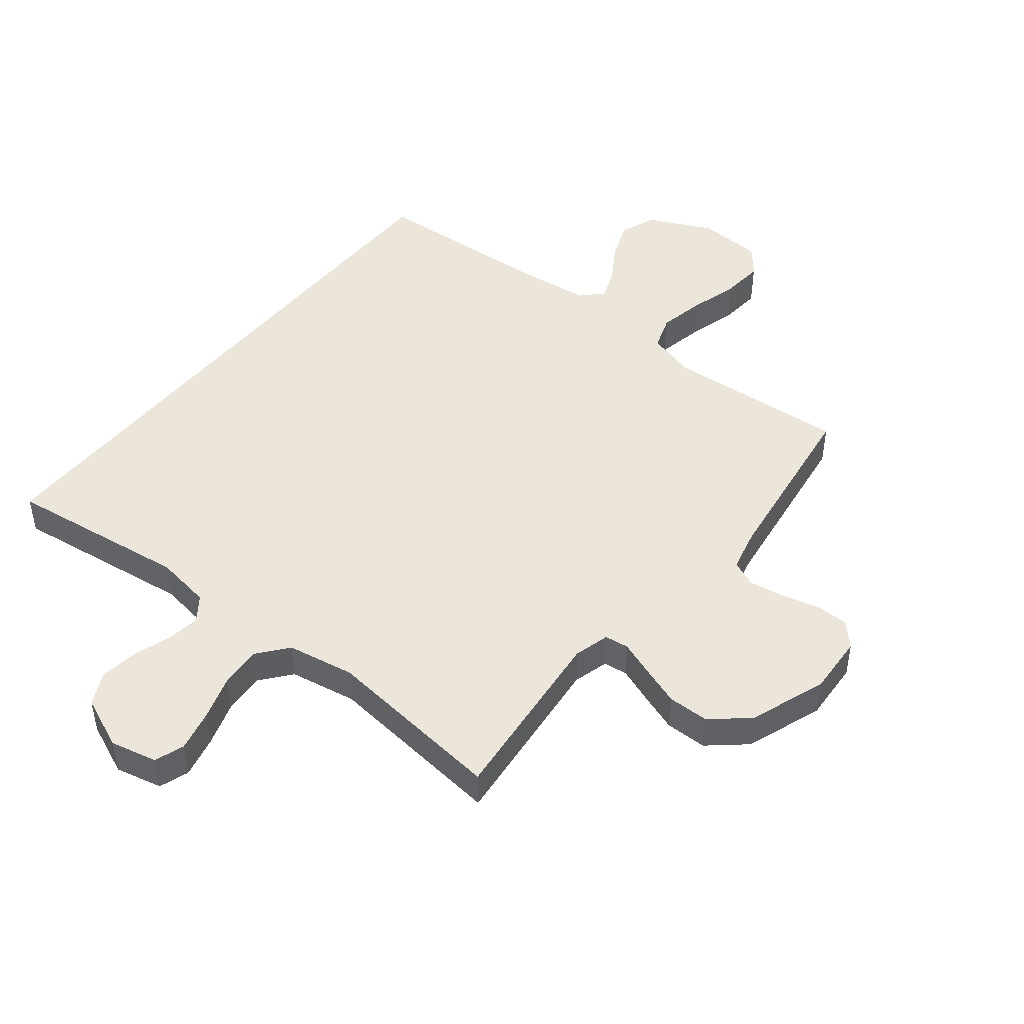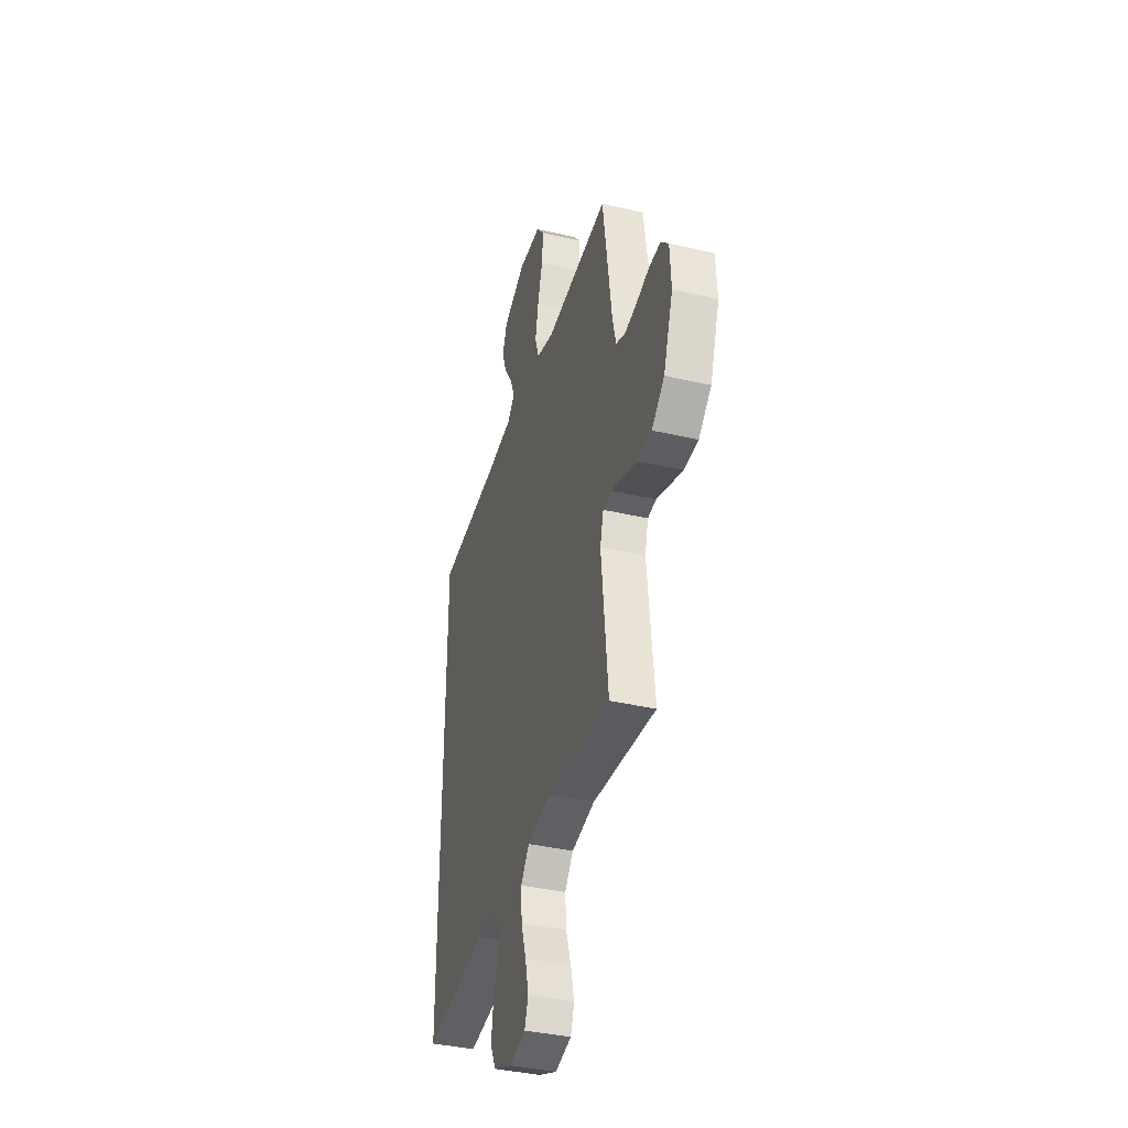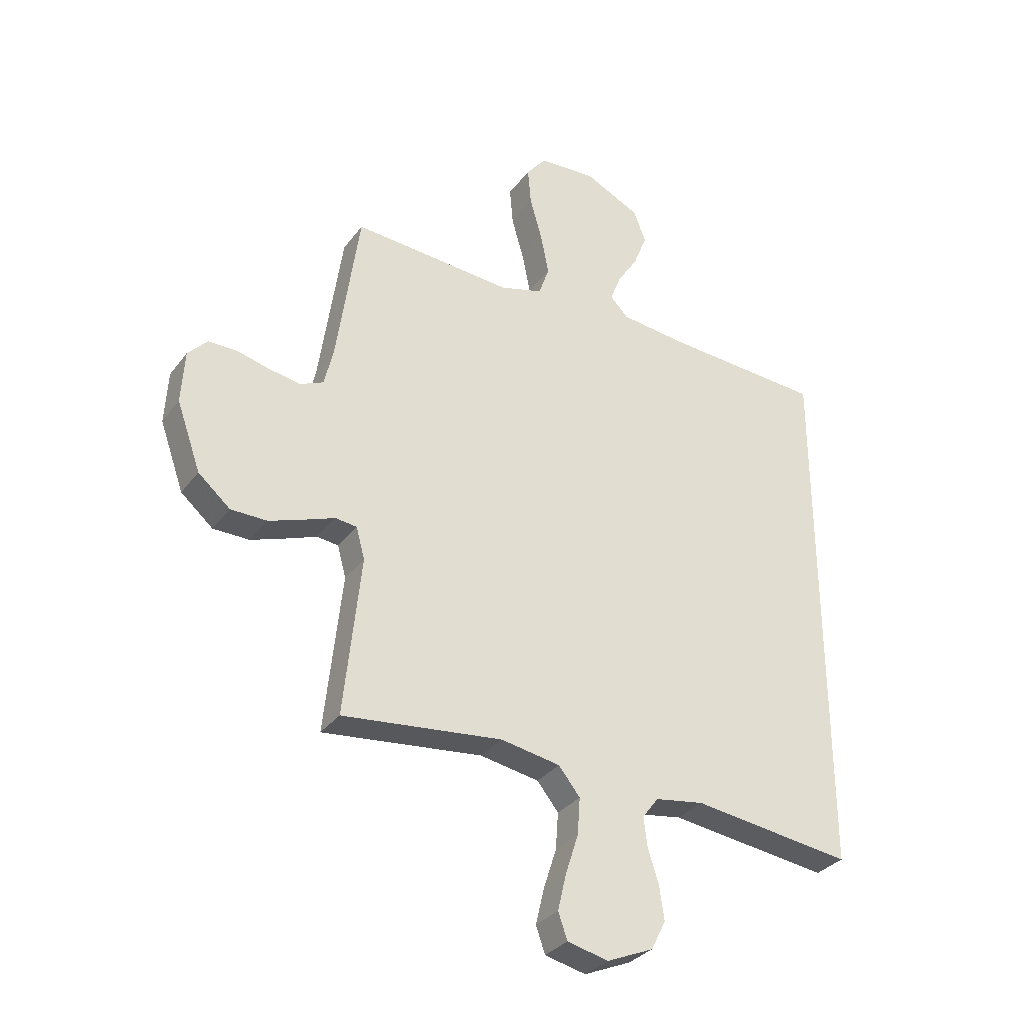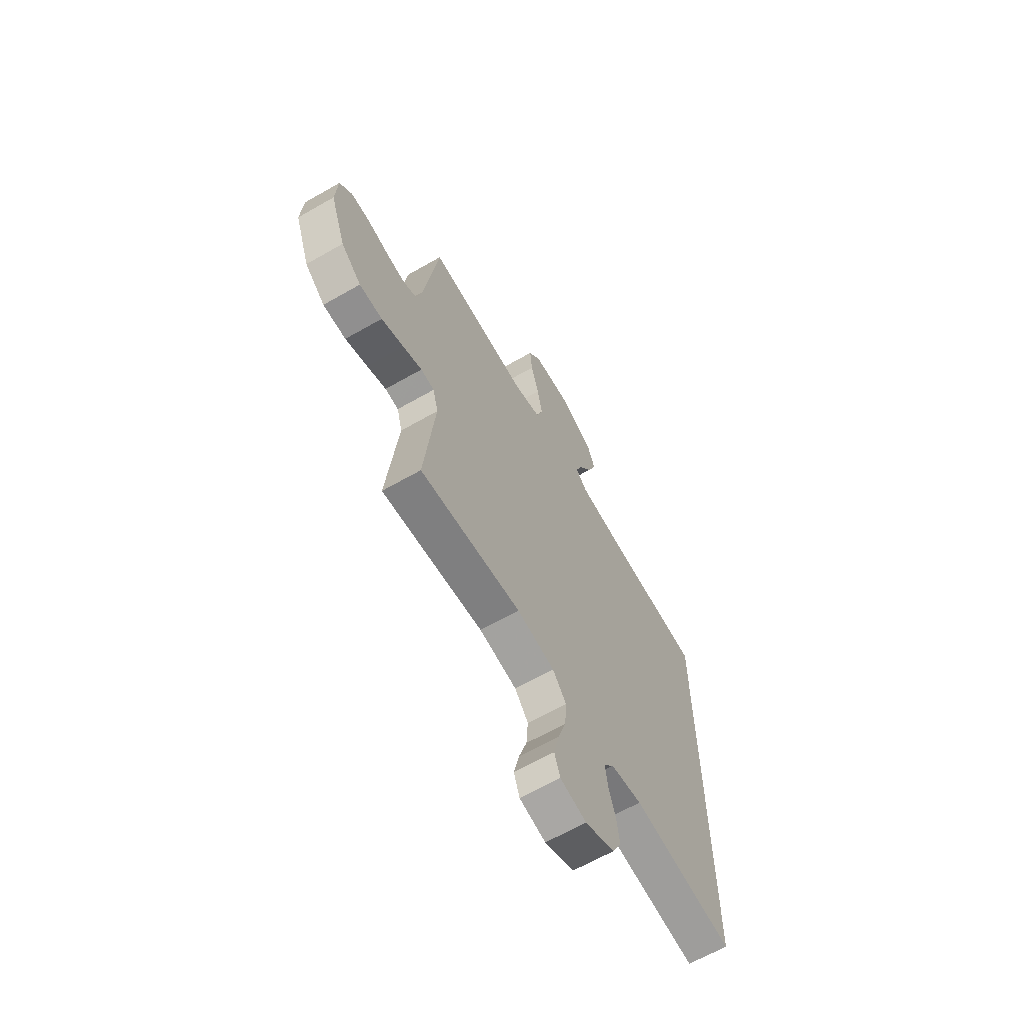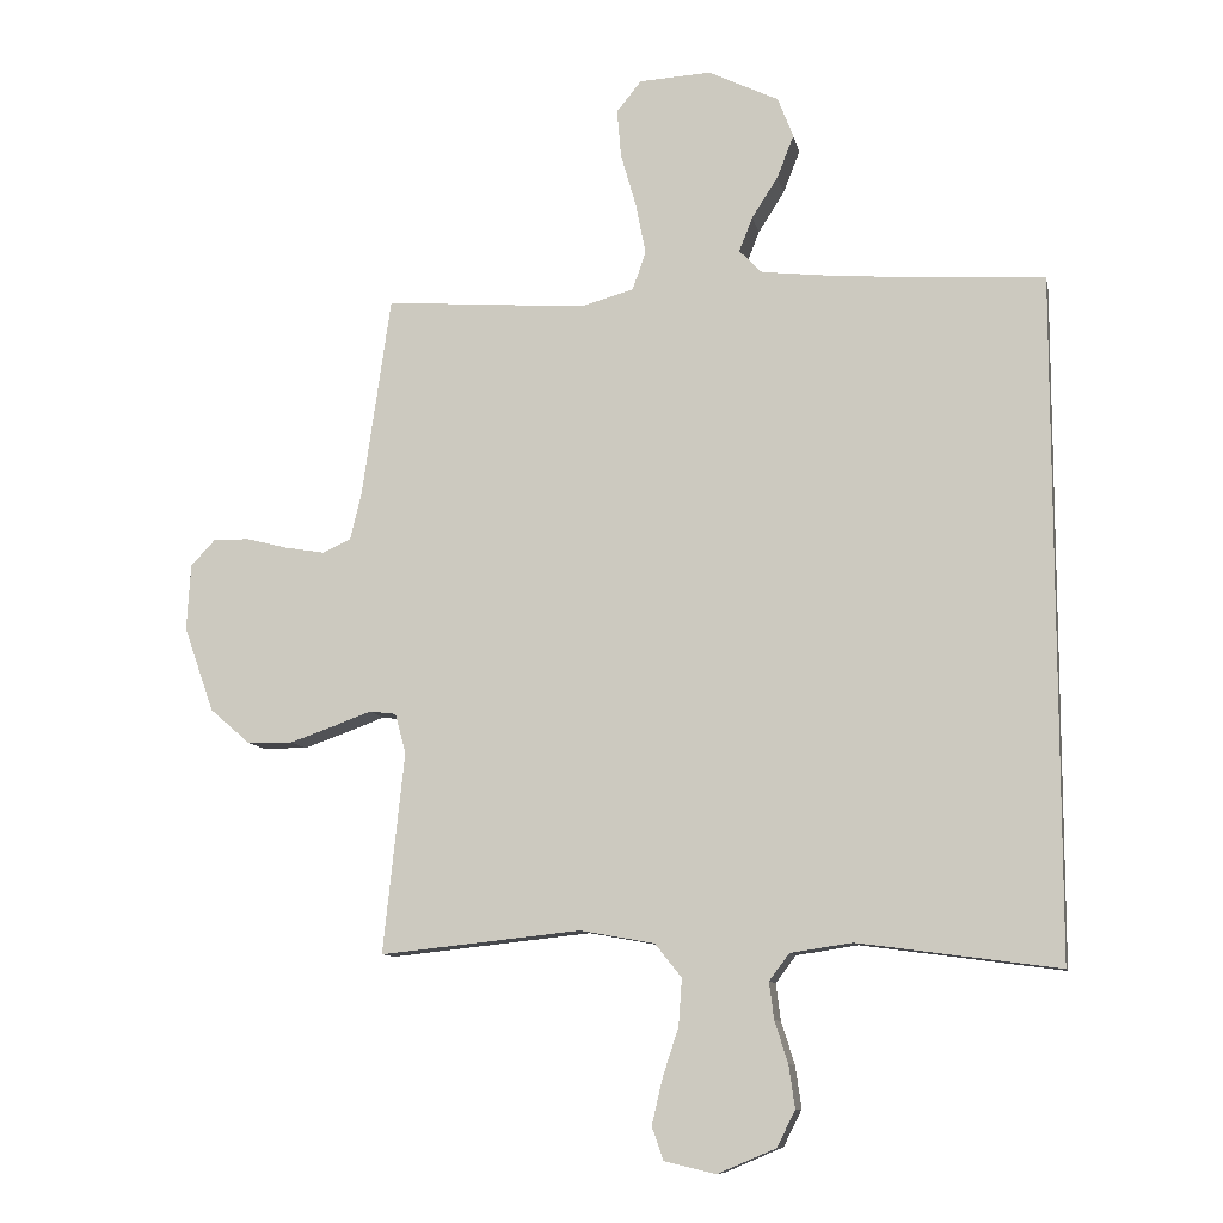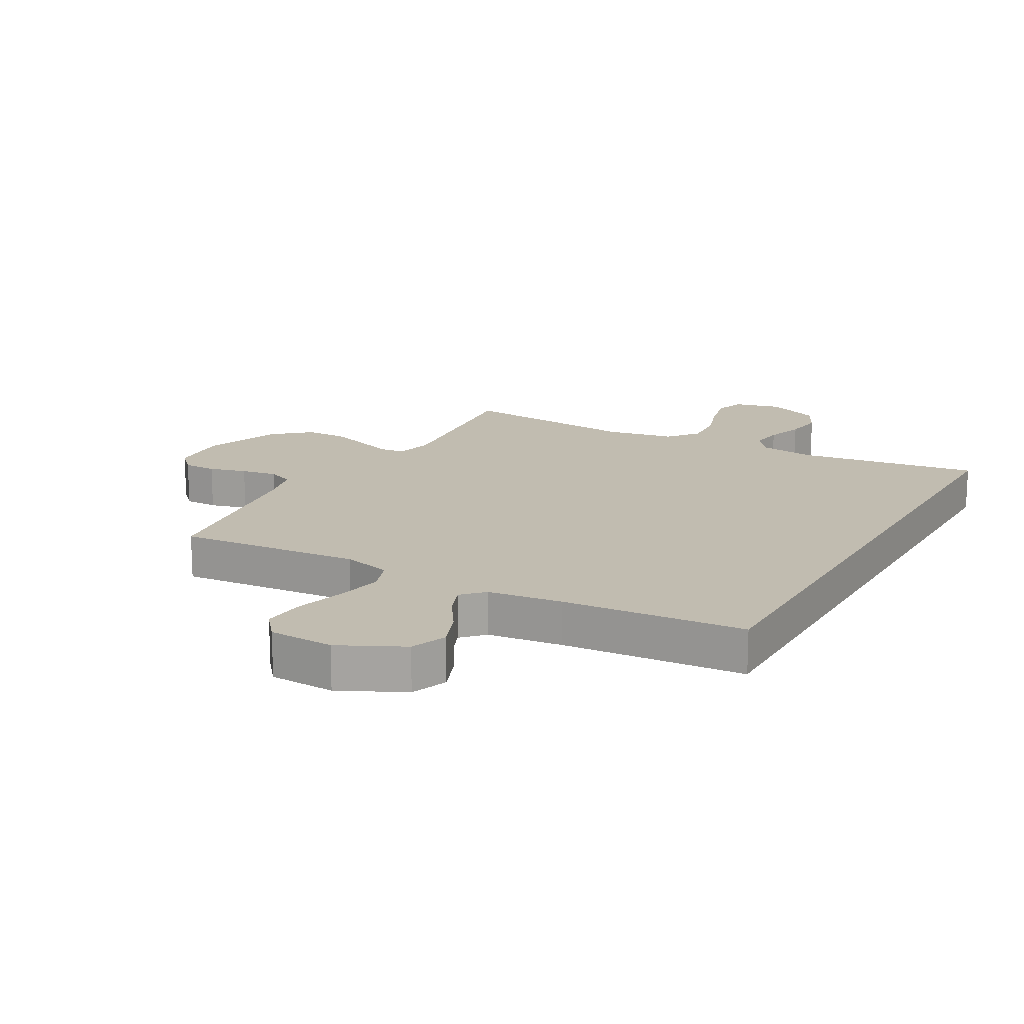
<metadata>
{"format":"obj","ext":"obj","renderer":"f3d","projection":"perspective","resolution":1024,"background":"white","views":[{"elev":46.7,"azim":-141.2,"up":"+Y"},{"elev":-38.4,"azim":-106.5,"up":"+Z"},{"elev":-32.0,"azim":-30.4,"up":"+Z"},{"elev":-64.7,"azim":-60.0,"up":"+Z"},{"elev":-10.0,"azim":11.5,"up":"+Z"},{"elev":16.4,"azim":29.1,"up":"+Y"}]}
</metadata>
<code>
v -0.5 0.07 0.5
v -0.2 0.07 0.477
v -0.12 0.07 0.499
v -0.1 0.07 0.556
v -0.115 0.07 0.632
v -0.138 0.07 0.713
v -0.144 0.07 0.784
v -0.107 0.07 0.83
v 0 0.07 0.836
v 0.105 0.07 0.785
v 0.128 0.07 0.725
v 0.103 0.07 0.661
v 0.064 0.07 0.6
v 0.044 0.07 0.549
v 0.078 0.07 0.514
v 0.2 0.07 0.5
v 0.5 0.07 0.48
v 0.5 0.07 -0.53
v 0.2 0.07 -0.49
v 0.108 0.07 -0.504
v 0.078 0.07 -0.544
v 0.085 0.07 -0.599
v 0.105 0.07 -0.662
v 0.114 0.07 -0.725
v 0.087 0.07 -0.779
v 0 0.07 -0.816
v -0.077 0.07 -0.798
v -0.094 0.07 -0.749
v -0.078 0.07 -0.681
v -0.054 0.07 -0.607
v -0.049 0.07 -0.538
v -0.089 0.07 -0.488
v -0.2 0.07 -0.468
v -0.5 0.07 -0.5
v -0.468 0.07 -0.2
v -0.484 0.07 -0.141
v -0.524 0.07 -0.136
v -0.581 0.07 -0.157
v -0.647 0.07 -0.18
v -0.715 0.07 -0.179
v -0.775 0.07 -0.127
v -0.82 0.07 0
v -0.814 0.07 0.099
v -0.778 0.07 0.137
v -0.724 0.07 0.137
v -0.662 0.07 0.121
v -0.603 0.07 0.111
v -0.56 0.07 0.13
v -0.543 0.07 0.2
v -0.5 0 0.5
v -0.2 0 0.477
v -0.12 0 0.499
v -0.1 0 0.556
v -0.115 0 0.632
v -0.138 0 0.713
v -0.144 0 0.784
v -0.107 0 0.83
v 0 0 0.836
v 0.105 0 0.785
v 0.128 0 0.725
v 0.103 0 0.661
v 0.064 0 0.6
v 0.044 0 0.549
v 0.078 0 0.514
v 0.2 0 0.5
v 0.5 0 0.48
v 0.5 0 -0.53
v 0.2 0 -0.49
v 0.108 0 -0.504
v 0.078 0 -0.544
v 0.085 0 -0.599
v 0.105 0 -0.662
v 0.114 0 -0.725
v 0.087 0 -0.779
v 0 0 -0.816
v -0.077 0 -0.798
v -0.094 0 -0.749
v -0.078 0 -0.681
v -0.054 0 -0.607
v -0.049 0 -0.538
v -0.089 0 -0.488
v -0.2 0 -0.468
v -0.5 0 -0.5
v -0.468 0 -0.2
v -0.484 0 -0.141
v -0.524 0 -0.136
v -0.581 0 -0.157
v -0.647 0 -0.18
v -0.715 0 -0.179
v -0.775 0 -0.127
v -0.82 0 0
v -0.814 0 0.099
v -0.778 0 0.137
v -0.724 0 0.137
v -0.662 0 0.121
v -0.603 0 0.111
v -0.56 0 0.13
v -0.543 0 0.2
f 44 45 46
f 43 44 46
f 42 43 46
f 41 42 46
f 40 41 46
f 39 40 46
f 38 39 46
f 37 38 46
f 36 37 46 47
f 33 34 35
f 32 33 35 36
f 28 29 30
f 27 28 30
f 26 27 30
f 25 26 30
f 24 25 30
f 23 24 30
f 22 23 30
f 21 22 30 31
f 20 21 31 32
f 16 17 18 19
f 20 32 36
f 19 20 36
f 16 19 36
f 15 16 36
f 11 12 13
f 10 11 13
f 9 10 13
f 8 9 13
f 7 8 13
f 6 7 13
f 5 6 13
f 4 5 13 14
f 3 4 14 15
f 49 1 2
f 3 15 36
f 2 3 36
f 49 2 36
f 48 49 36
f 36 47 48
f 95 94 93
f 95 93 92
f 95 92 91
f 95 91 90
f 95 90 89
f 95 89 88
f 95 88 87
f 95 87 86
f 96 95 86 85
f 84 83 82
f 85 84 82 81
f 79 78 77
f 79 77 76
f 79 76 75
f 79 75 74
f 79 74 73
f 79 73 72
f 79 72 71
f 80 79 71 70
f 81 80 70 69
f 68 67 66 65
f 85 81 69
f 85 69 68
f 85 68 65
f 85 65 64
f 62 61 60
f 62 60 59
f 62 59 58
f 62 58 57
f 62 57 56
f 62 56 55
f 62 55 54
f 63 62 54 53
f 64 63 53 52
f 51 50 98
f 85 64 52
f 85 52 51
f 85 51 98
f 85 98 97
f 97 96 85
f 1 50 51 2
f 2 51 52 3
f 3 52 53 4
f 4 53 54 5
f 5 54 55 6
f 6 55 56 7
f 7 56 57 8
f 8 57 58 9
f 9 58 59 10
f 10 59 60 11
f 11 60 61 12
f 12 61 62 13
f 13 62 63 14
f 14 63 64 15
f 15 64 65 16
f 16 65 66 17
f 17 66 67 18
f 18 67 68 19
f 19 68 69 20
f 20 69 70 21
f 21 70 71 22
f 22 71 72 23
f 23 72 73 24
f 24 73 74 25
f 25 74 75 26
f 26 75 76 27
f 27 76 77 28
f 28 77 78 29
f 29 78 79 30
f 30 79 80 31
f 31 80 81 32
f 32 81 82 33
f 33 82 83 34
f 34 83 84 35
f 35 84 85 36
f 36 85 86 37
f 37 86 87 38
f 38 87 88 39
f 39 88 89 40
f 40 89 90 41
f 41 90 91 42
f 42 91 92 43
f 43 92 93 44
f 44 93 94 45
f 45 94 95 46
f 46 95 96 47
f 47 96 97 48
f 48 97 98 49
f 49 98 50 1

</code>
